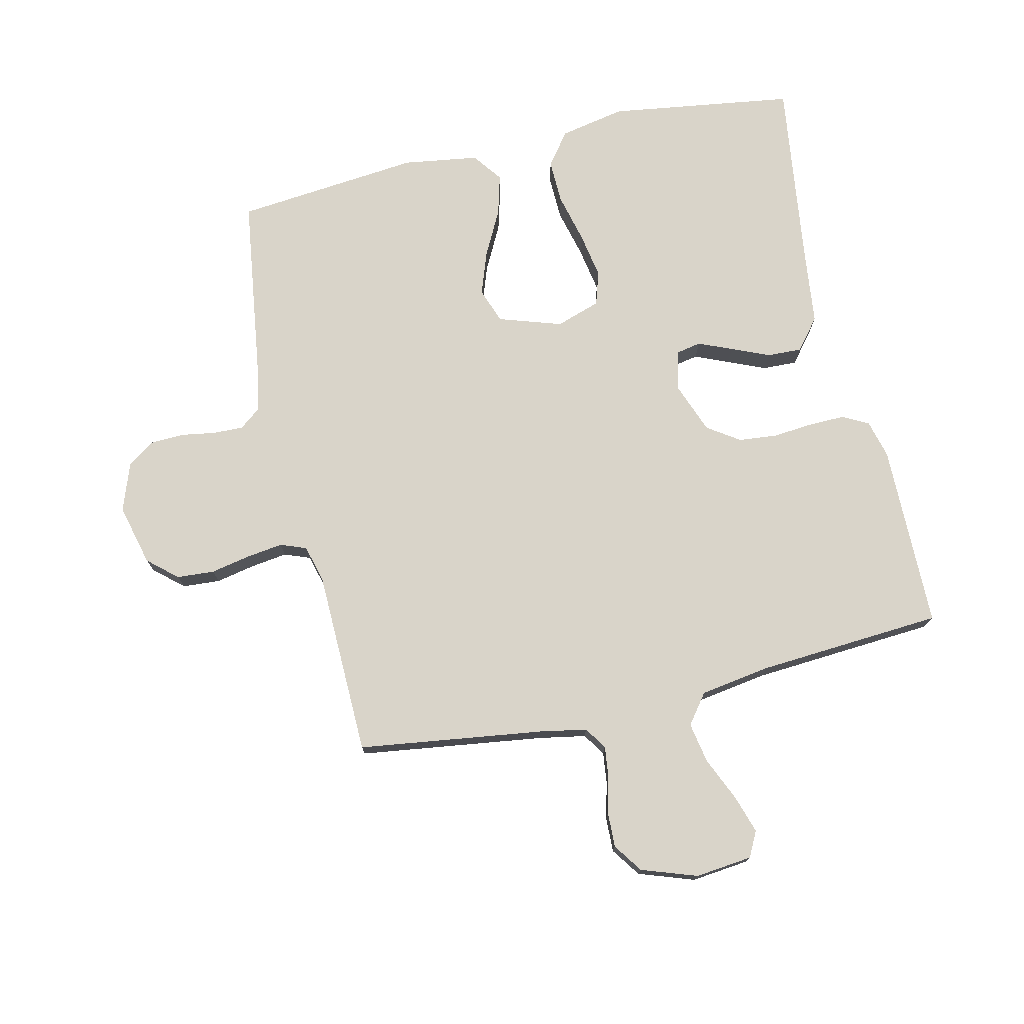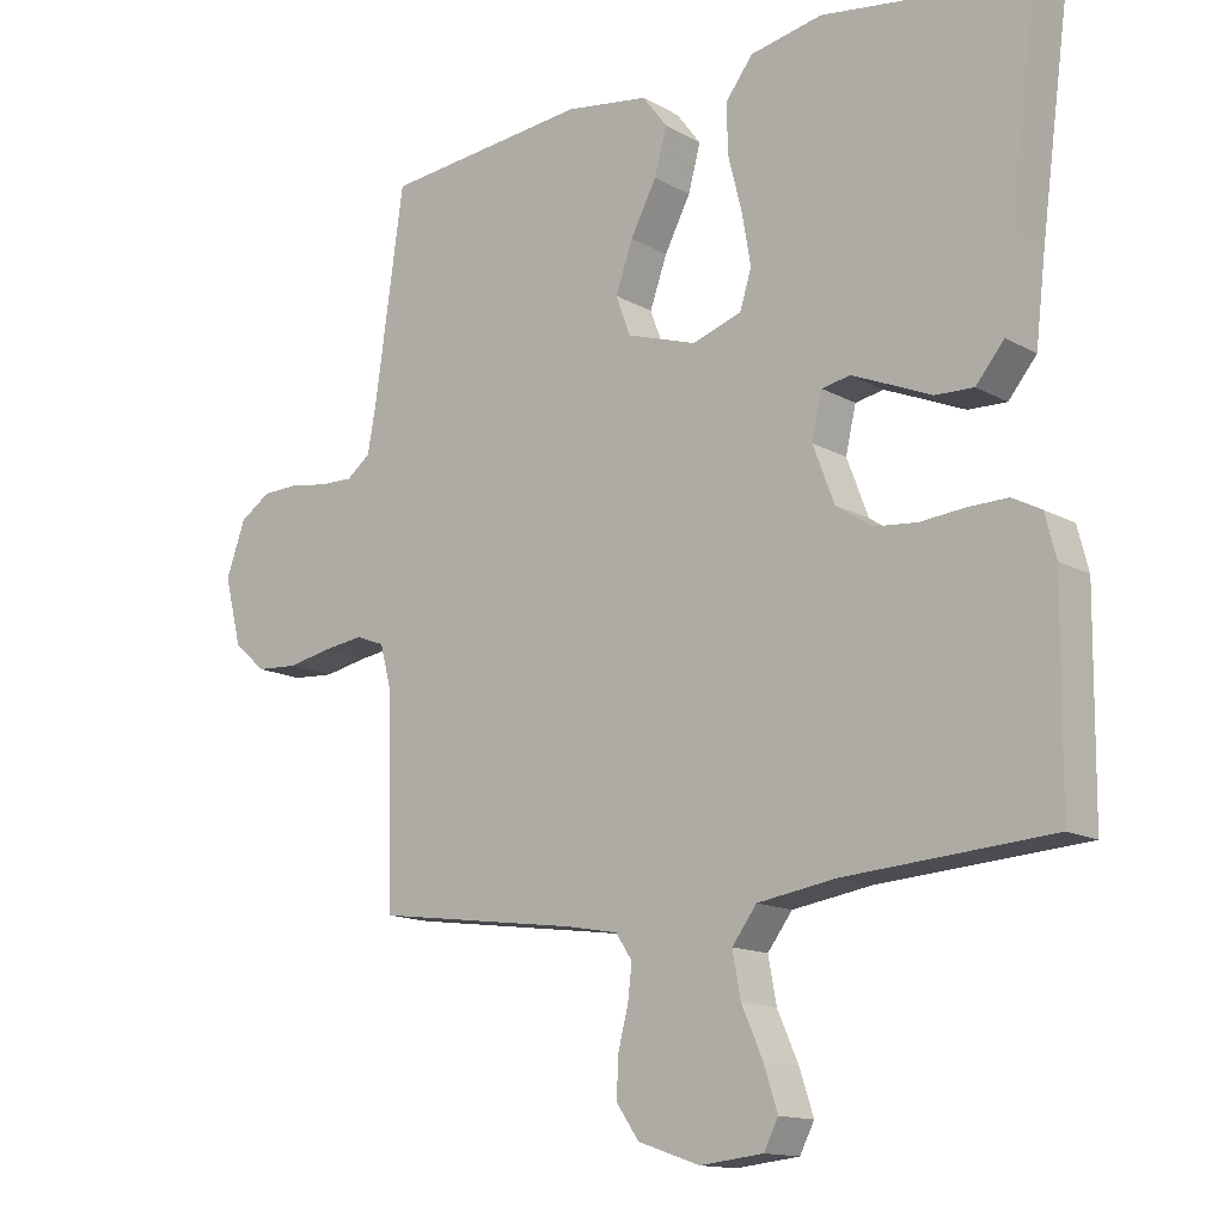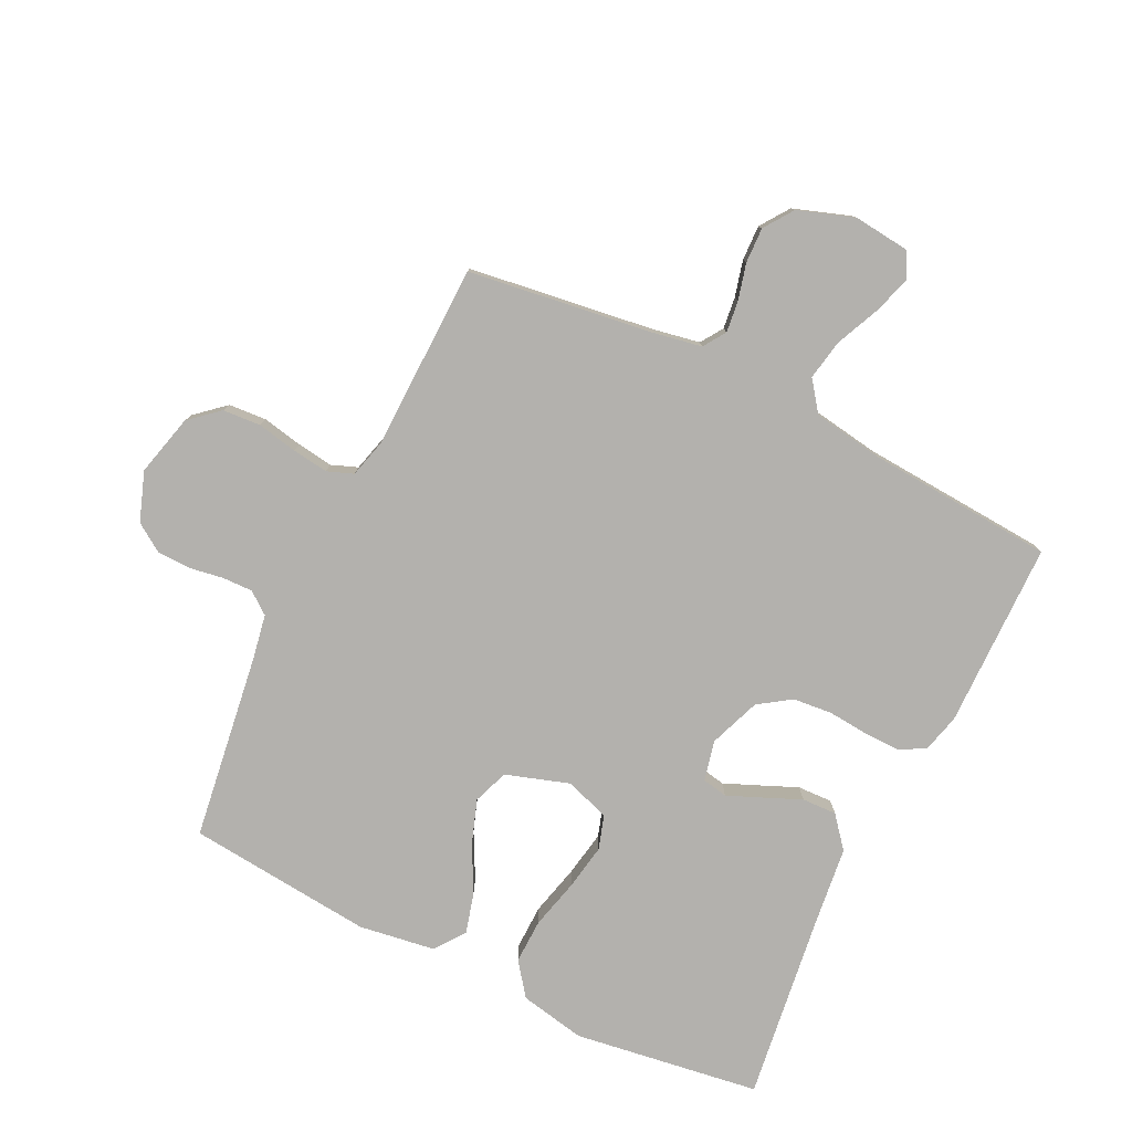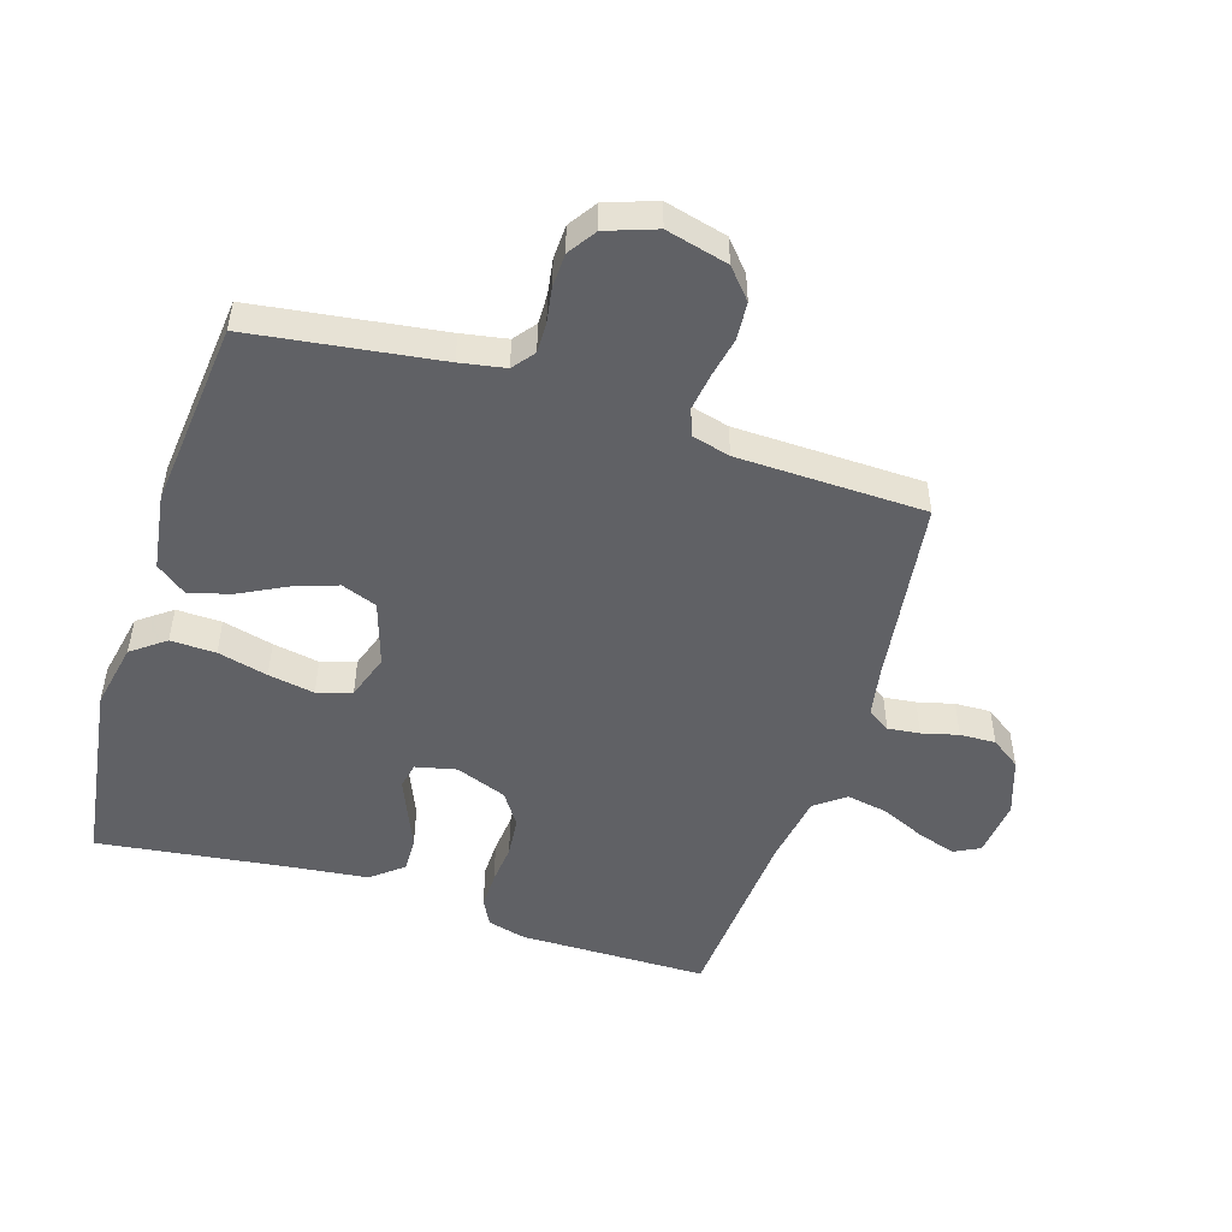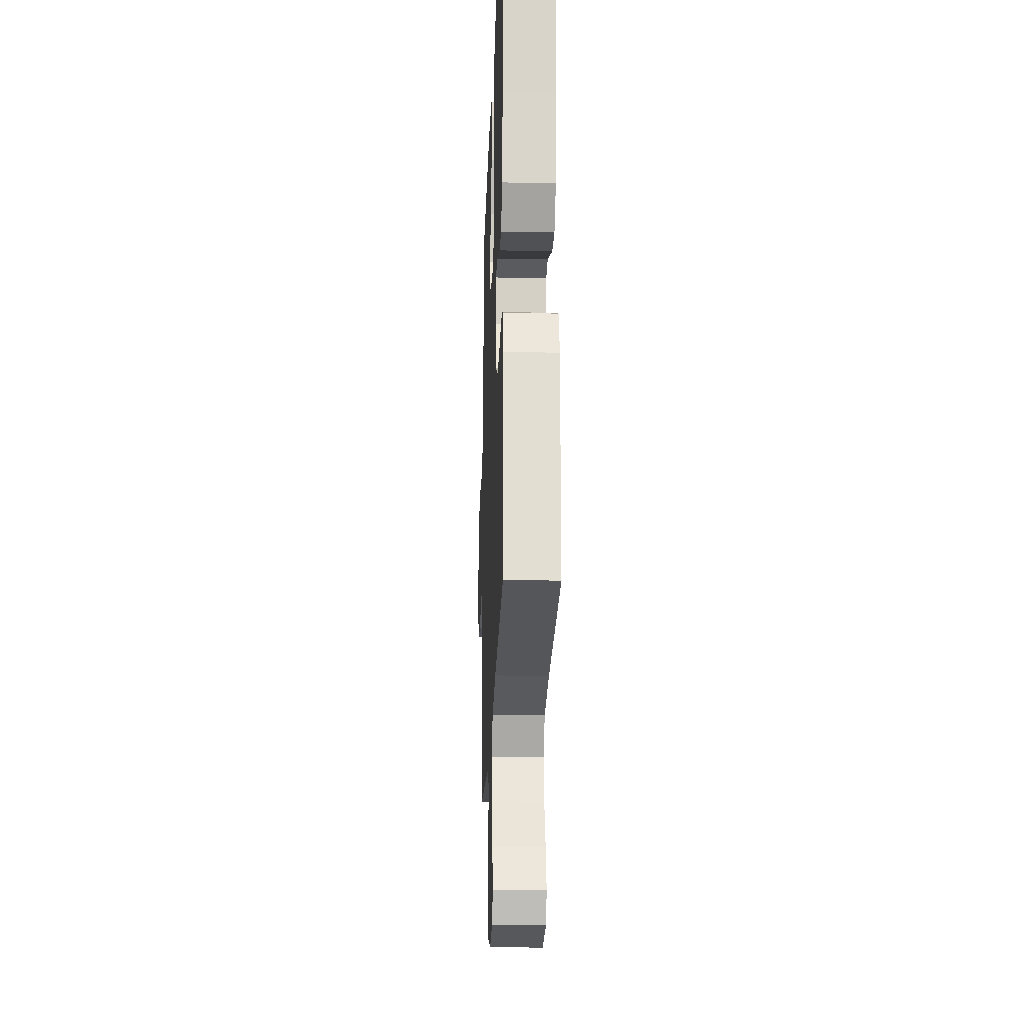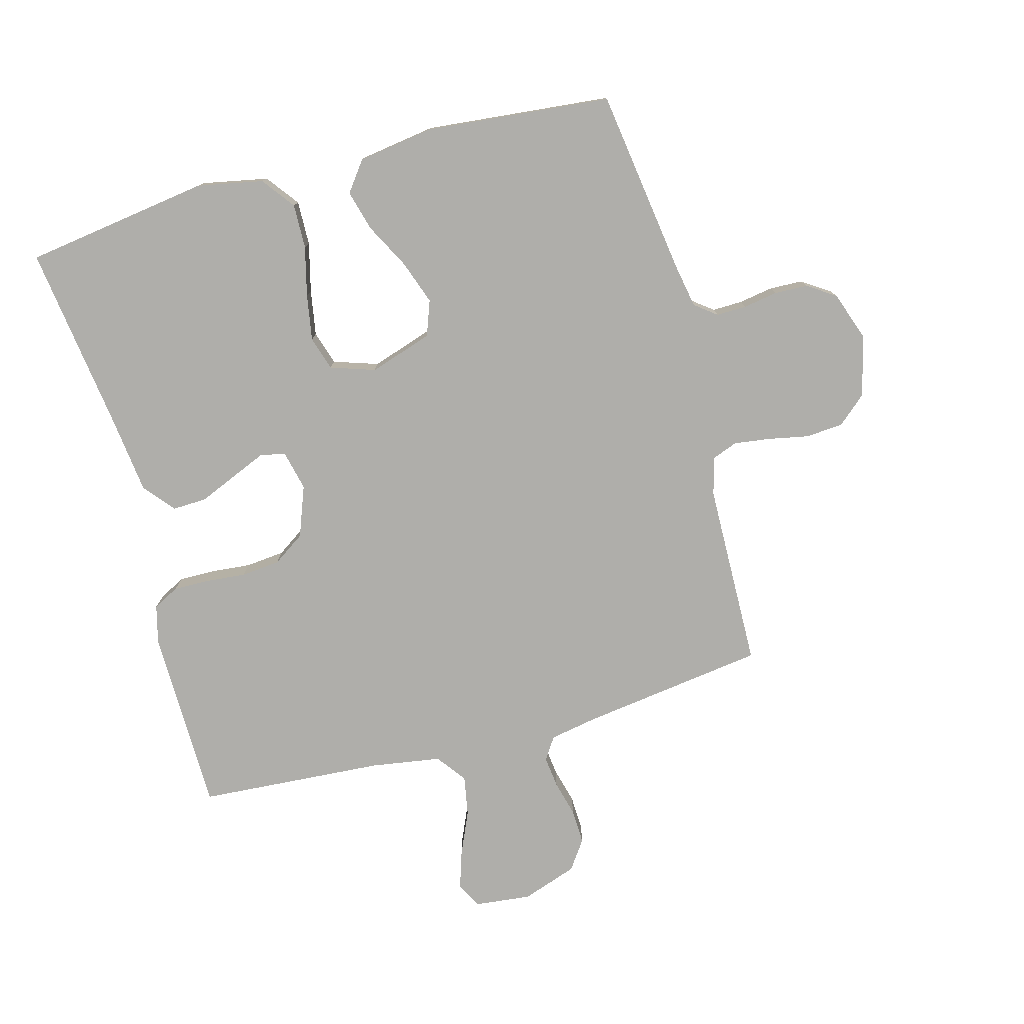
<metadata>
{"format":"obj","ext":"obj","renderer":"f3d","projection":"perspective","resolution":1024,"background":"white","views":[{"elev":74.9,"azim":167.1,"up":"+Y"},{"elev":-14.0,"azim":-140.7,"up":"+Z"},{"elev":-79.2,"azim":154.0,"up":"+Y"},{"elev":-50.0,"azim":72.4,"up":"+Y"},{"elev":-22.0,"azim":-92.1,"up":"+Z"},{"elev":-77.6,"azim":15.3,"up":"+Y"}]}
</metadata>
<code>
v -0.5 0.07 0.5
v -0.2 0.07 0.543
v -0.094 0.07 0.522
v -0.054 0.07 0.469
v -0.056 0.07 0.397
v -0.076 0.07 0.317
v -0.089 0.07 0.243
v -0.072 0.07 0.188
v 0 0.07 0.164
v 0.102 0.07 0.197
v 0.123 0.07 0.254
v 0.098 0.07 0.325
v 0.06 0.07 0.398
v 0.042 0.07 0.464
v 0.078 0.07 0.512
v 0.2 0.07 0.53
v 0.5 0.07 0.5
v 0.542 0.07 0.2
v 0.555 0.07 0.128
v 0.59 0.07 0.101
v 0.639 0.07 0.102
v 0.694 0.07 0.111
v 0.748 0.07 0.109
v 0.793 0.07 0.079
v 0.821 0.07 0
v 0.796 0.07 -0.099
v 0.749 0.07 -0.14
v 0.688 0.07 -0.144
v 0.623 0.07 -0.131
v 0.565 0.07 -0.123
v 0.523 0.07 -0.139
v 0.507 0.07 -0.2
v 0.5 0.07 -0.5
v 0.2 0.07 -0.541
v 0.124 0.07 -0.555
v 0.1 0.07 -0.591
v 0.106 0.07 -0.642
v 0.121 0.07 -0.7
v 0.123 0.07 -0.757
v 0.09 0.07 -0.804
v 0 0.07 -0.835
v -0.092 0.07 -0.825
v -0.113 0.07 -0.784
v -0.093 0.07 -0.722
v -0.062 0.07 -0.652
v -0.05 0.07 -0.587
v -0.086 0.07 -0.539
v -0.2 0.07 -0.521
v -0.5 0.07 -0.5
v -0.503 0.07 -0.2
v -0.487 0.07 -0.138
v -0.445 0.07 -0.116
v -0.387 0.07 -0.117
v -0.322 0.07 -0.123
v -0.259 0.07 -0.117
v -0.207 0.07 -0.082
v -0.176 0.07 0
v -0.191 0.07 0.065
v -0.232 0.07 0.073
v -0.287 0.07 0.05
v -0.348 0.07 0.024
v -0.404 0.07 0.022
v -0.445 0.07 0.072
v -0.46 0.07 0.2
v -0.5 0 0.5
v -0.2 0 0.543
v -0.094 0 0.522
v -0.054 0 0.469
v -0.056 0 0.397
v -0.076 0 0.317
v -0.089 0 0.243
v -0.072 0 0.188
v 0 0 0.164
v 0.102 0 0.197
v 0.123 0 0.254
v 0.098 0 0.325
v 0.06 0 0.398
v 0.042 0 0.464
v 0.078 0 0.512
v 0.2 0 0.53
v 0.5 0 0.5
v 0.542 0 0.2
v 0.555 0 0.128
v 0.59 0 0.101
v 0.639 0 0.102
v 0.694 0 0.111
v 0.748 0 0.109
v 0.793 0 0.079
v 0.821 0 0
v 0.796 0 -0.099
v 0.749 0 -0.14
v 0.688 0 -0.144
v 0.623 0 -0.131
v 0.565 0 -0.123
v 0.523 0 -0.139
v 0.507 0 -0.2
v 0.5 0 -0.5
v 0.2 0 -0.541
v 0.124 0 -0.555
v 0.1 0 -0.591
v 0.106 0 -0.642
v 0.121 0 -0.7
v 0.123 0 -0.757
v 0.09 0 -0.804
v 0 0 -0.835
v -0.092 0 -0.825
v -0.113 0 -0.784
v -0.093 0 -0.722
v -0.062 0 -0.652
v -0.05 0 -0.587
v -0.086 0 -0.539
v -0.2 0 -0.521
v -0.5 0 -0.5
v -0.503 0 -0.2
v -0.487 0 -0.138
v -0.445 0 -0.116
v -0.387 0 -0.117
v -0.322 0 -0.123
v -0.259 0 -0.117
v -0.207 0 -0.082
v -0.176 0 0
v -0.191 0 0.065
v -0.232 0 0.073
v -0.287 0 0.05
v -0.348 0 0.024
v -0.404 0 0.022
v -0.445 0 0.072
v -0.46 0 0.2
f 62 63 64
f 61 62 64
f 60 61 64
f 4 5 6
f 3 4 6
f 2 3 6
f 1 2 6
f 64 1 6
f 60 64 6
f 59 60 6
f 58 59 6 7
f 57 58 7 8
f 56 57 8 9
f 52 53 54
f 51 52 54
f 50 51 54
f 49 50 54
f 48 49 54
f 47 48 54 55
f 46 47 55 56
f 43 44 45
f 42 43 45
f 41 42 45
f 40 41 45
f 39 40 45
f 38 39 45
f 37 38 45
f 36 37 45 46
f 56 9 10
f 46 56 10
f 36 46 10
f 35 36 10
f 32 33 34
f 35 10 11
f 34 35 11
f 32 34 11
f 31 32 11
f 27 28 29
f 26 27 29
f 25 26 29
f 24 25 29
f 23 24 29
f 22 23 29
f 21 22 29
f 20 21 29 30
f 31 11 12
f 30 31 12
f 20 30 12
f 19 20 12
f 16 17 18
f 16 18 19
f 15 16 19
f 14 15 19
f 13 14 19
f 12 13 19
f 128 127 126
f 128 126 125
f 128 125 124
f 70 69 68
f 70 68 67
f 70 67 66
f 70 66 65
f 70 65 128
f 70 128 124
f 70 124 123
f 71 70 123 122
f 72 71 122 121
f 73 72 121 120
f 118 117 116
f 118 116 115
f 118 115 114
f 118 114 113
f 118 113 112
f 119 118 112 111
f 120 119 111 110
f 109 108 107
f 109 107 106
f 109 106 105
f 109 105 104
f 109 104 103
f 109 103 102
f 109 102 101
f 110 109 101 100
f 74 73 120
f 74 120 110
f 74 110 100
f 74 100 99
f 98 97 96
f 75 74 99
f 75 99 98
f 75 98 96
f 75 96 95
f 93 92 91
f 93 91 90
f 93 90 89
f 93 89 88
f 93 88 87
f 93 87 86
f 93 86 85
f 94 93 85 84
f 76 75 95
f 76 95 94
f 76 94 84
f 76 84 83
f 82 81 80
f 83 82 80
f 83 80 79
f 83 79 78
f 83 78 77
f 83 77 76
f 1 65 66 2
f 2 66 67 3
f 3 67 68 4
f 4 68 69 5
f 5 69 70 6
f 6 70 71 7
f 7 71 72 8
f 8 72 73 9
f 9 73 74 10
f 10 74 75 11
f 11 75 76 12
f 12 76 77 13
f 13 77 78 14
f 14 78 79 15
f 15 79 80 16
f 16 80 81 17
f 17 81 82 18
f 18 82 83 19
f 19 83 84 20
f 20 84 85 21
f 21 85 86 22
f 22 86 87 23
f 23 87 88 24
f 24 88 89 25
f 25 89 90 26
f 26 90 91 27
f 27 91 92 28
f 28 92 93 29
f 29 93 94 30
f 30 94 95 31
f 31 95 96 32
f 32 96 97 33
f 33 97 98 34
f 34 98 99 35
f 35 99 100 36
f 36 100 101 37
f 37 101 102 38
f 38 102 103 39
f 39 103 104 40
f 40 104 105 41
f 41 105 106 42
f 42 106 107 43
f 43 107 108 44
f 44 108 109 45
f 45 109 110 46
f 46 110 111 47
f 47 111 112 48
f 48 112 113 49
f 49 113 114 50
f 50 114 115 51
f 51 115 116 52
f 52 116 117 53
f 53 117 118 54
f 54 118 119 55
f 55 119 120 56
f 56 120 121 57
f 57 121 122 58
f 58 122 123 59
f 59 123 124 60
f 60 124 125 61
f 61 125 126 62
f 62 126 127 63
f 63 127 128 64
f 64 128 65 1

</code>
